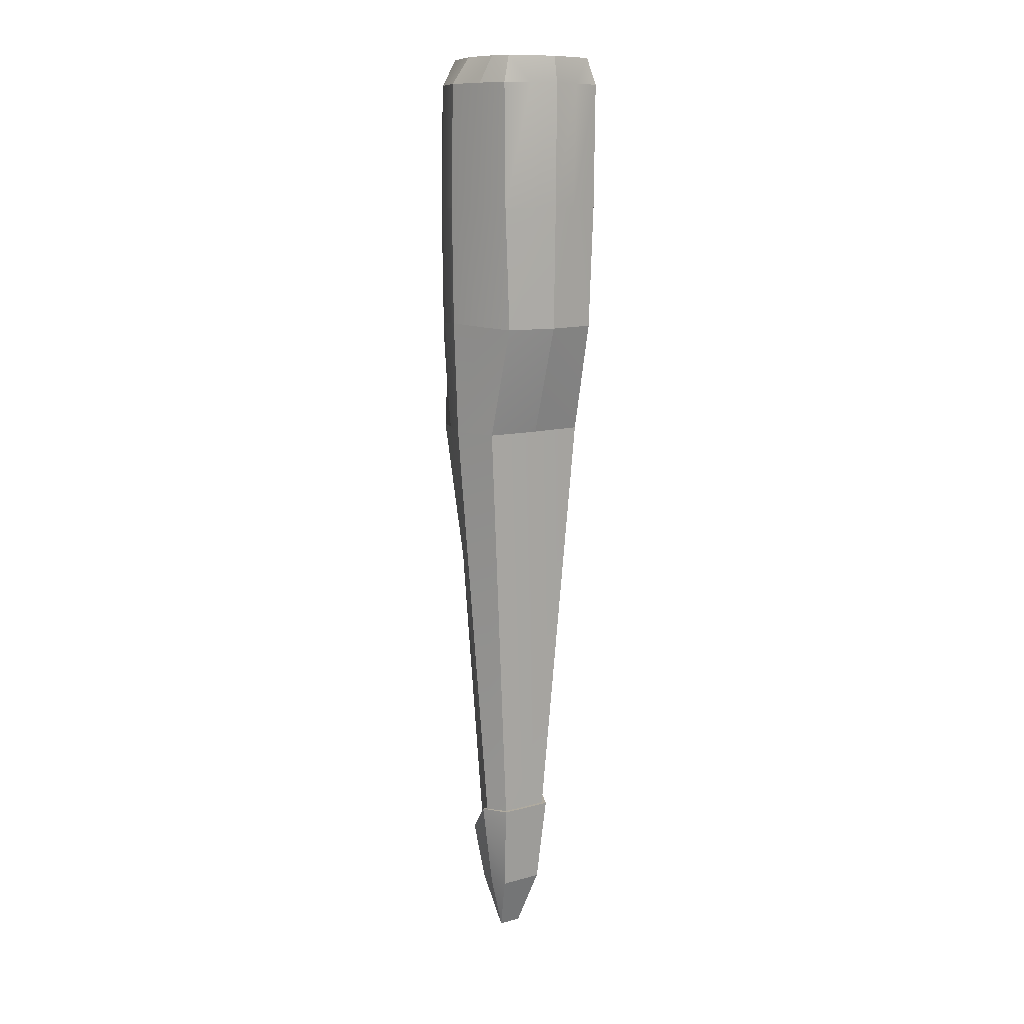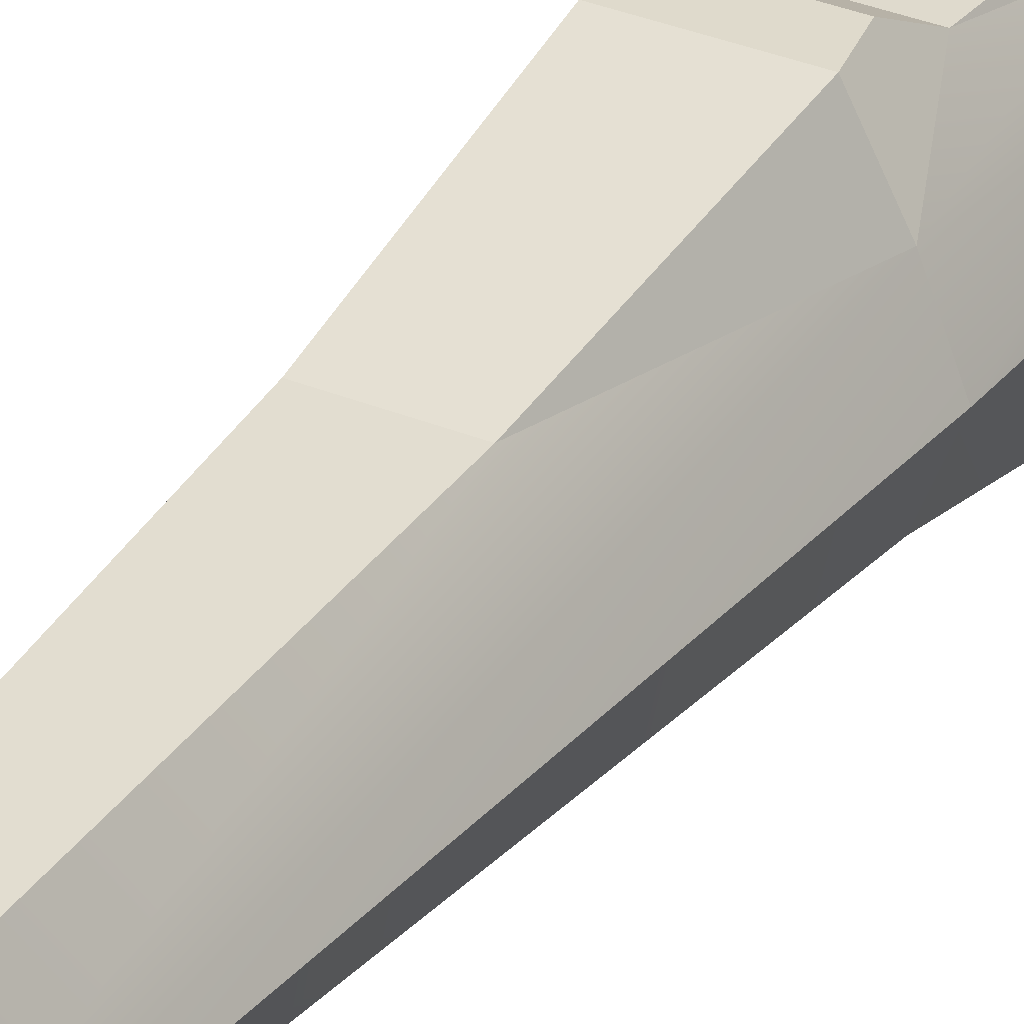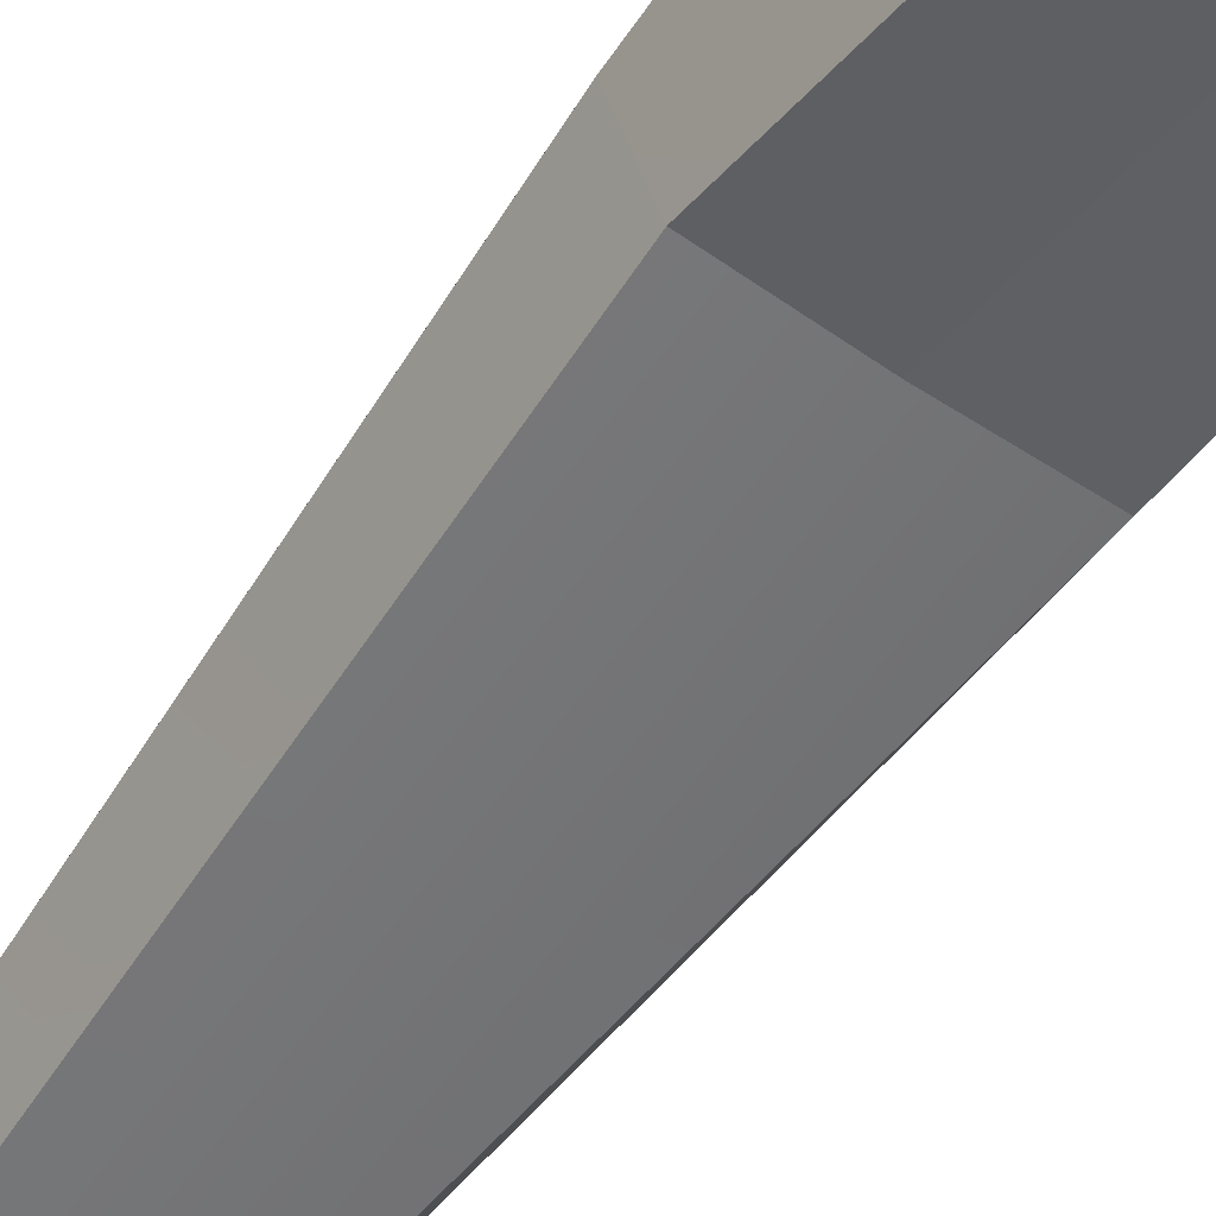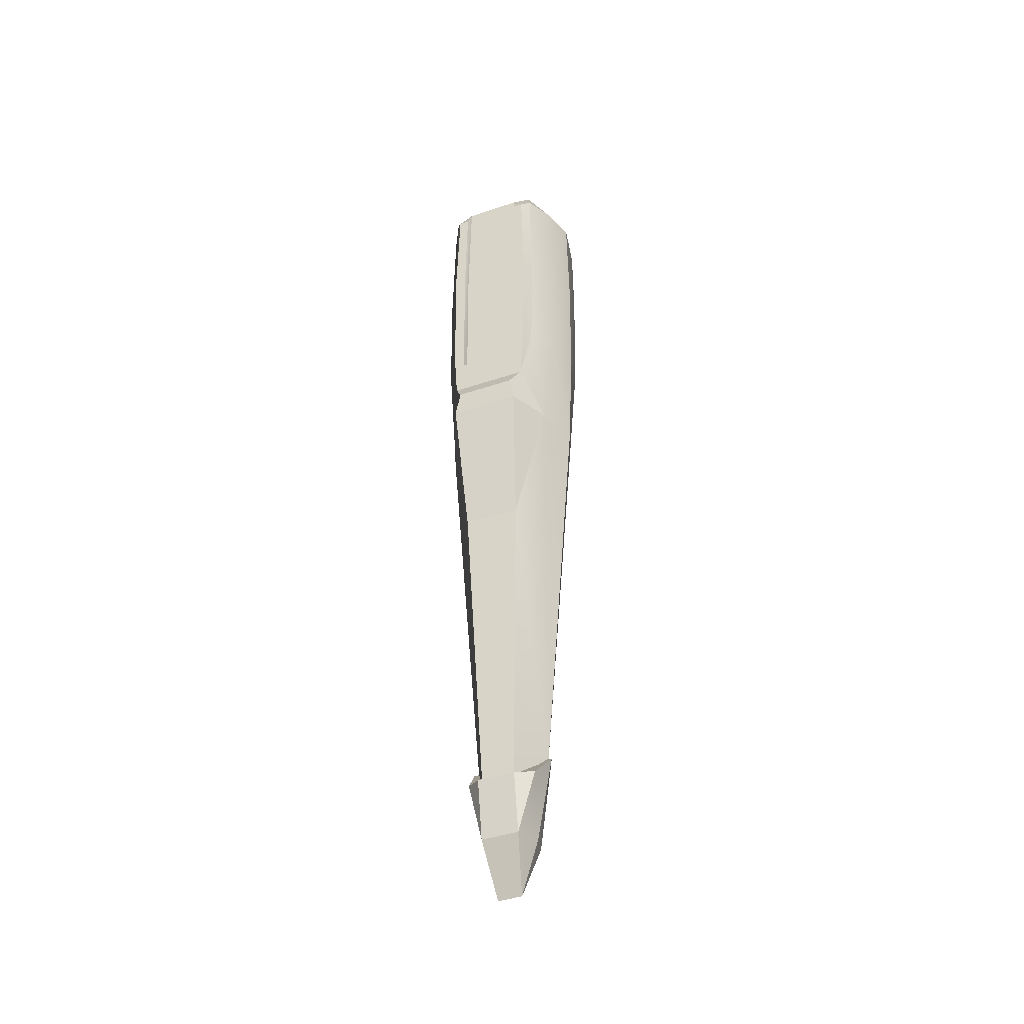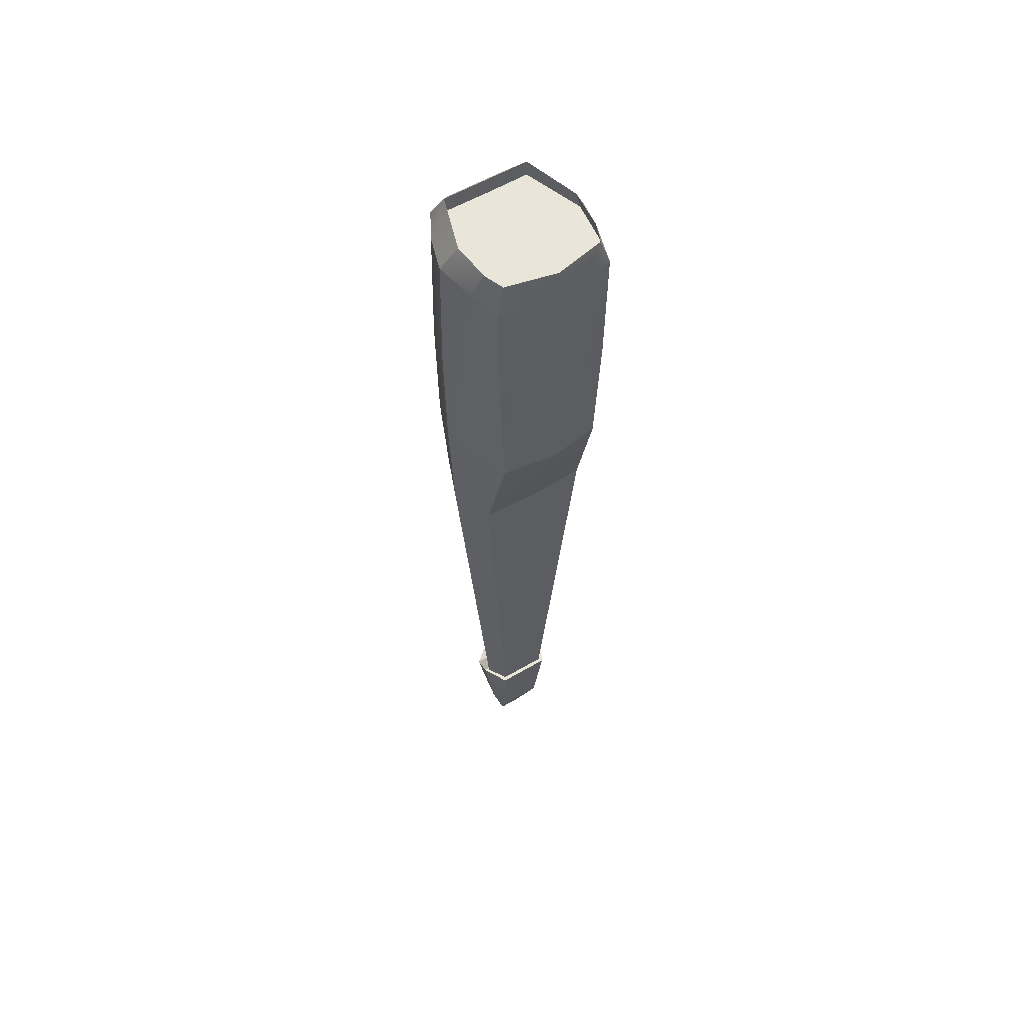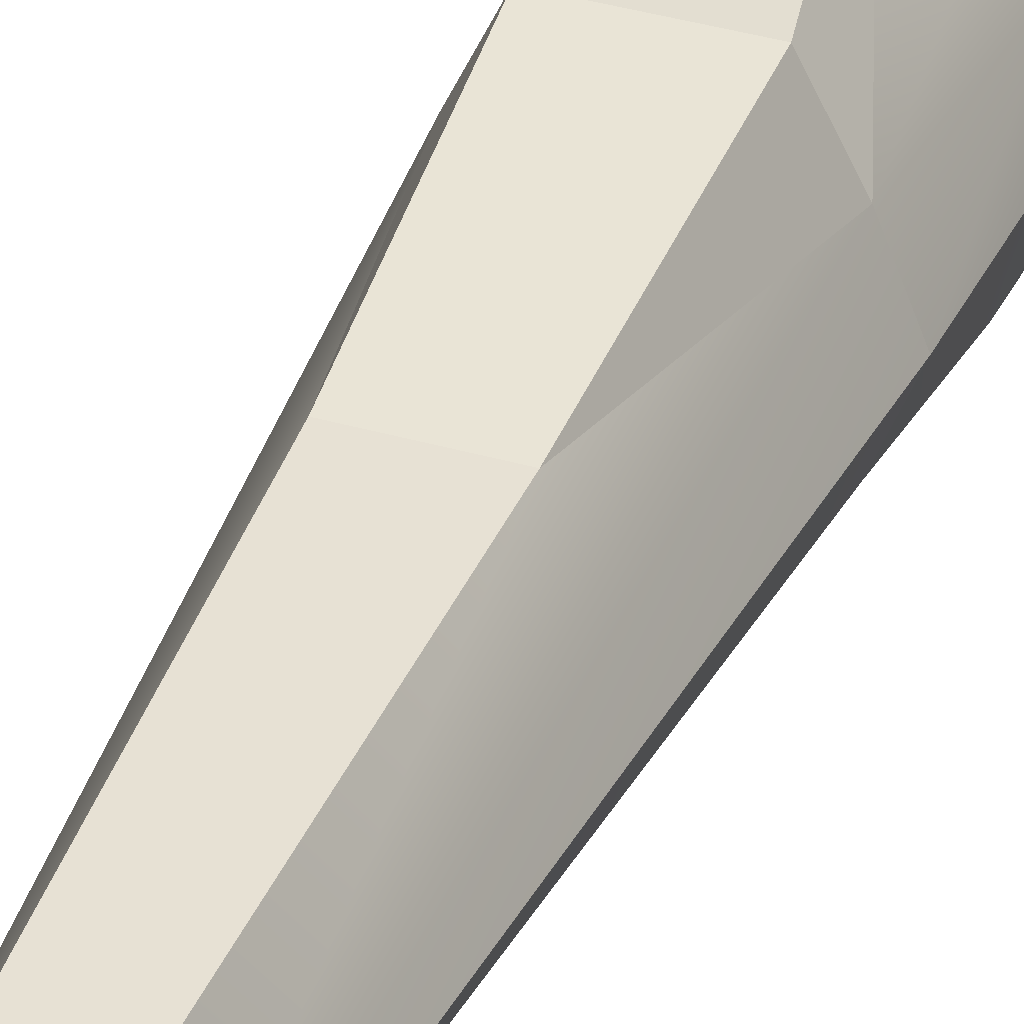
<metadata>
{"format":"obj","ext":"obj","renderer":"f3d","projection":"perspective","resolution":1024,"background":"white","views":[{"elev":11.1,"azim":-34.1,"up":"+Z"},{"elev":32.6,"azim":-150.0,"up":"+Y"},{"elev":-58.5,"azim":-35.4,"up":"+Y"},{"elev":-42.6,"azim":-158.0,"up":"+Z"},{"elev":57.7,"azim":-31.3,"up":"+Z"},{"elev":36.5,"azim":-159.2,"up":"+Y"}]}
</metadata>
<code>
o ship_base_ship_xwing_mesh
v 1.8e-05 3.597 -1.481
v -0.1042 3.525 -1.402
v 1.8e-05 3.525 -1.402
v -0.08718 3.597 -1.481
v 0.08717 3.597 -1.481
v 1.8e-05 3.597 -1.481
v 1.8e-05 3.525 -1.402
v 0.1042 3.525 -1.402
v -0.1042 3.525 -1.402
v 1.8e-05 3.459 -1.4
v 1.8e-05 3.525 -1.402
v -0.06975 3.459 -1.4
v 0.06975 3.459 -1.4
v 0.0471 3.634 -1.496
v 1.8e-05 3.597 -1.481
v 1.8e-05 3.634 -1.496
v -0.08718 3.597 -1.481
v -0.0471 3.634 -1.496
v -0.05704 3.485 -1.63
v 1.8e-05 3.543 -1.782
v 1.8e-05 3.485 -1.63
v -0.0304 3.543 -1.782
v 0.05704 3.485 -1.63
v 0.0304 3.543 -1.782
v 1.8e-05 3.459 -1.4
v 1.8e-05 3.485 -1.63
v -0.06975 3.459 -1.4
v 0.06975 3.459 -1.4
v 0.06947 3.534 -1.631
v 0.0304 3.543 -1.782
v 0.04682 3.608 -1.648
v 0.08717 3.597 -1.481
v 0.0471 3.634 -1.496
v 0.1042 3.525 -1.402
v 0.05704 3.485 -1.63
v 0.0304 3.543 -1.782
v 0.06947 3.534 -1.631
v 0.1042 3.525 -1.402
v 0.06975 3.459 -1.4
v 0.0304 3.543 -1.782
v 1.8e-05 3.608 -1.648
v 0.04682 3.608 -1.648
v 1.8e-05 3.543 -1.782
v -0.0304 3.543 -1.782
v -0.04682 3.608 -1.648
v 0.0471 3.634 -1.496
v 1.8e-05 3.608 -1.648
v 1.8e-05 3.634 -1.496
v -0.0471 3.634 -1.496
v -0.06947 3.534 -1.631
v -0.04682 3.608 -1.648
v -0.0304 3.543 -1.782
v -0.08718 3.597 -1.481
v -0.1042 3.525 -1.402
v -0.05704 3.485 -1.63
v -0.06947 3.534 -1.631
v -0.0304 3.543 -1.782
v -0.1042 3.525 -1.402
v -0.06975 3.459 -1.4
v -0.0471 3.634 -1.496
v -0.0731 3.336 0.6318
v -0.1254 3.361 0.7006
v -0.1462 3.35 0.6318
v 1.6e-05 3.322 0.6318
v 2e-05 3.333 0.7006
v 0.111 3.649 0.7006
v 0.1549 3.508 0.7006
v 0.1623 3.616 0.6318
v -0.1897 3.53 0.6318
v -0.1527 3.508 0.7006
v -0.1623 3.616 0.6318
v 2e-05 3.33 0.6542
v -0.151 3.4 0.6542
v -0.1334 3.357 0.6542
v 2e-05 3.492 0.6542
v 2e-05 3.652 0.6542
v -0.1083 3.653 0.6542
v -0.1631 3.506 0.6542
v 0.151 3.4 0.6542
v 0.1334 3.357 0.6542
v 0.1657 3.506 0.6542
v 0.1134 3.653 0.6542
v 0.1052 3.713 0.5995
v 0.1133 3.713 0.3091
v 0.08381 3.713 0.3092
v 0.07897 3.713 0.5995
v -0.07921 3.713 -0.08068
v -0.09971 3.713 -0.1813
v -0.1241 3.684 -0.01368
v -0.1087 3.713 -0.04718
v 1.8e-05 3.713 -0.08068
v 1.7e-05 3.713 -0.1813
v 0.09971 3.713 -0.1813
v 0.07921 3.713 -0.08068
v 0.1087 3.713 -0.04718
v 0.1241 3.684 -0.01368
v -0.07921 3.713 -0.08068
v -0.08048 3.705 0.3088
v -0.07762 3.705 -0.08034
v -0.08382 3.713 0.3092
v -0.1302 3.35 -0.007649
v -0.173 3.429 0.3105
v -0.1648 3.429 -0.003182
v -0.143 3.35 0.3121
v -0.1801 3.529 -0.2968
v -0.1914 3.529 0.001284
v -0.139 3.423 -0.2968
v -0.07897 3.713 0.5995
v -0.07599 3.705 0.6219
v 0.1441 3.41 0.7006
v 0.1254 3.361 0.7006
v 0.1462 3.35 0.6318
v -0.1914 3.529 0.001284
v -0.1649 3.616 -0.0062
v -0.0889 3.74 -0.3057
v -0.07531 3.74 -0.2344
v -0.1401 3.63 -0.2968
v -0.07072 3.679 -0.6826
v -0.09337 3.52 -1.403
v -0.04159 3.622 -1.493
v -0.1801 3.529 -0.2968
v -0.139 3.423 -0.2968
v -0.09337 3.52 -1.403
v -0.06279 3.469 -1.4
v -0.1801 3.529 -0.2968
v -0.07072 3.679 -0.6826
v 1.8e-05 3.622 -1.493
v -0.04159 3.622 -1.493
v 1.8e-05 3.679 -0.6826
v 0.07072 3.679 -0.6826
v 0.04158 3.622 -1.493
v 1.8e-05 3.679 -0.6826
v -0.07072 3.679 -0.6826
v 1.7e-05 3.74 -0.3057
v 0.08889 3.74 -0.3057
v 0.07072 3.679 -0.6826
v 1.7e-05 3.74 -0.2344
v 0.07531 3.74 -0.2344
v 1.7e-05 3.713 -0.1813
v 1.8e-05 3.697 -0.08
v -0.07921 3.713 -0.08068
v -0.07603 3.697 -0.08
v 1.8e-05 3.713 -0.08068
v 0.07921 3.713 -0.08068
v 0.07603 3.697 -0.08
v 1.8e-05 3.697 0.3084
v -0.03801 3.697 0.3084
v -0.03649 3.697 0.6447
v -0.07301 3.697 0.6447
v 0.03651 3.697 0.6447
v 0.03802 3.697 0.3084
v 1.5e-05 3.697 0.6447
v 0.07301 3.697 0.6447
v 0.07888 3.697 0.3084
v -0.1066 3.649 0.7006
v 2e-05 3.649 0.7006
v -0.139 3.423 -0.2968
v 1.8e-05 3.331 -0.007649
v -0.1302 3.35 -0.007649
v 1.8e-05 3.417 -0.2968
v 0.139 3.423 -0.2968
v 0.1302 3.35 -0.007649
v 1.8e-05 3.469 -1.4
v -0.139 3.423 -0.2968
v -0.06279 3.469 -1.4
v 0.139 3.423 -0.2968
v 0.06279 3.469 -1.4
v 0.07921 3.713 -0.08068
v 0.07762 3.705 -0.08034
v 0.08047 3.705 0.3088
v 0.1302 3.35 -0.007649
v 0.173 3.429 0.3105
v 0.143 3.35 0.3121
v 0.1648 3.429 -0.003182
v 0.1801 3.529 -0.2968
v 0.1914 3.529 0.001284
v 0.139 3.423 -0.2968
v 0.07599 3.705 0.6219
v 0.1914 3.529 0.001284
v 0.1649 3.616 -0.0062
v 0.14 3.63 -0.2968
v 0.07072 3.679 -0.6826
v 0.09337 3.52 -1.403
v 0.04158 3.622 -1.493
v 0.1801 3.529 -0.2968
v 0.139 3.423 -0.2968
v 0.09337 3.52 -1.403
v 0.1801 3.529 -0.2968
v 0.06279 3.469 -1.4
v 0.1686 3.616 0.3091
v 0.1952 3.529 0.3086
v -0.1686 3.616 0.3091
v -0.128 3.686 0.3091
v 0.128 3.686 0.3091
v 0.1238 3.686 0.6318
v 0.1952 3.529 0.3087
v 0.1897 3.53 0.6318
v 0.07603 3.697 -0.08
v 0.1703 3.429 0.6318
v 0.07603 3.697 -0.08
v 0.03802 3.697 -0.08
v 1.8e-05 3.697 -0.08
v -0.03801 3.697 -0.08
v -0.07603 3.697 -0.08
v 0.06512 3.334 0.3121
v 0.143 3.35 0.3121
v -0.07889 3.697 0.3084
v 0.07311 3.336 0.6318
v 1.8e-05 3.325 0.3121
v -0.1952 3.529 0.3086
v -0.06509 3.334 0.3121
v -0.1952 3.529 0.3087
v -0.1703 3.429 0.6318
v -0.07889 3.697 0.3085
v -0.07603 3.697 -0.08
v -0.1134 3.713 0.3091
v -0.08382 3.713 0.3092
v -0.1052 3.713 0.5995
v 0.1302 3.35 -0.007649
v -0.1302 3.35 -0.007649
v -0.143 3.35 0.3121
v -0.1238 3.686 0.6318
v -0.1441 3.41 0.7006
v 2.7e-05 3.322 0.6318
f 141 88 90
f 115 117 88 116
f 118 117 115
f 182 135 181
f 168 95 93
f 93 181 135 138
f 1 2 3
f 1 4 2
f 5 6 7
f 5 7 8
f 9 10 11
f 9 12 10
f 11 13 8
f 11 10 13
f 14 15 5
f 14 16 15
f 16 17 15
f 16 18 17
f 19 20 21
f 19 22 20
f 23 21 20
f 23 20 24
f 25 19 26
f 25 27 19
f 28 26 23
f 28 25 26
f 29 30 31
f 31 32 29
f 33 32 31
f 34 29 32
f 35 36 37
f 38 35 37
f 38 39 35
f 40 41 42
f 40 43 41
f 44 41 43
f 44 45 41
f 46 42 47
f 46 47 48
f 47 49 48
f 47 45 49
f 50 51 52
f 50 53 51
f 50 54 53
f 55 56 57
f 55 58 56
f 55 59 58
f 53 60 51
f 61 62 63
f 61 64 65
f 66 67 68
f 69 70 71
f 72 73 74
f 73 72 75
f 73 75 76
f 73 76 77 78
f 79 76 75
f 79 75 72
f 72 80 79
f 79 81 82 76
f 83 84 85
f 85 86 83
f 89 90 88
f 91 88 87
f 91 92 88
f 91 93 92
f 91 94 93
f 97 98 99
f 97 100 98
f 101 102 103
f 101 104 102
f 105 101 103 106
f 105 107 101
f 108 109 100
f 110 111 112
f 125 114 117
f 117 114 89
f 89 88 117
f 117 118 119
f 120 119 118
f 121 117 119
f 122 123 124
f 122 125 123
f 126 127 128
f 126 129 127
f 130 127 129
f 130 131 127
f 115 132 133
f 115 134 132
f 135 132 134
f 135 136 132
f 137 115 116
f 137 134 115
f 137 135 134
f 137 138 135
f 139 116 88
f 139 137 116
f 139 138 137
f 139 93 138
f 140 141 142
f 140 143 141
f 140 144 143
f 140 145 144
f 76 155 77
f 76 156 155
f 76 66 156
f 76 82 66
f 157 158 159
f 157 160 158
f 161 158 160
f 161 162 158
f 163 164 165
f 163 160 164
f 163 166 160
f 163 167 166
f 168 169 170
f 171 172 173
f 171 174 172
f 175 176 174 171
f 175 171 177
f 170 85 168
f 154 178 170
f 181 180 179
f 180 181 96
f 96 181 93
f 181 183 182
f 184 182 183
f 185 183 181
f 186 187 188
f 186 189 187
f 190 180 96
f 190 191 180
f 191 179 180
f 89 192 193
f 194 84 195
f 172 174 196
f 174 176 196
f 191 190 197
f 197 190 68
f 170 169 154
f 169 198 154
f 199 172 191
f 151 154 200
f 112 172 199
f 146 201 202
f 146 151 201
f 151 200 201
f 147 203 204
f 147 146 203
f 146 202 203
f 112 205 206
f 147 204 207
f 68 194 195
f 205 208 209
f 210 114 113
f 210 192 114
f 192 89 114
f 211 209 64
f 61 104 211
f 103 212 106
f 103 102 212
f 104 61 63
f 63 213 102
f 99 214 215
f 99 98 214
f 84 194 96
f 102 213 69
f 212 69 192
f 85 95 94
f 85 84 95
f 84 96 95
f 216 90 89
f 216 217 90
f 217 87 90
f 71 192 69
f 216 89 193
f 216 218 217
f 205 219 206
f 205 209 158 219
f 209 211 220 158
f 211 221 220
f 222 218 216
f 65 208 111
f 208 112 111
f 222 216 193
f 108 217 218
f 102 69 212
f 104 63 102
f 61 211 64
f 209 208 64
f 208 205 112
f 172 112 206
f 191 197 199
f 195 84 83
f 86 85 178
f 170 178 85
f 153 178 154
f 151 146 152
f 151 152 150
f 149 98 109
f 109 98 100
f 194 68 190
f 190 96 194
f 208 65 64
f 62 61 65
f 63 62 223
f 66 82 81 67
f 155 70 78 77
f 67 81 79 110
f 70 223 73 78
f 70 155 71
f 223 70 69
f 197 68 67
f 222 193 192
f 67 110 197
f 73 223 62 74
f 214 98 149
f 153 151 150
f 155 156 152 148 149
f 111 110 79 80
f 80 72 65 111
f 72 74 62 65
f 192 71 222
f 71 155 222
f 155 149 222
f 68 195 66
f 66 195 153
f 222 149 218
f 108 218 149
f 195 83 153
f 86 153 83
f 110 199 197
f 110 112 199
f 223 213 63
f 213 223 69
f 153 154 151
f 146 147 152
f 148 152 147
f 148 147 149
f 214 149 147
f 96 93 95
f 114 125 113
f 179 188 181
f 66 153 150 152 156
l 224 61
l 224 208
l 173 112

</code>
